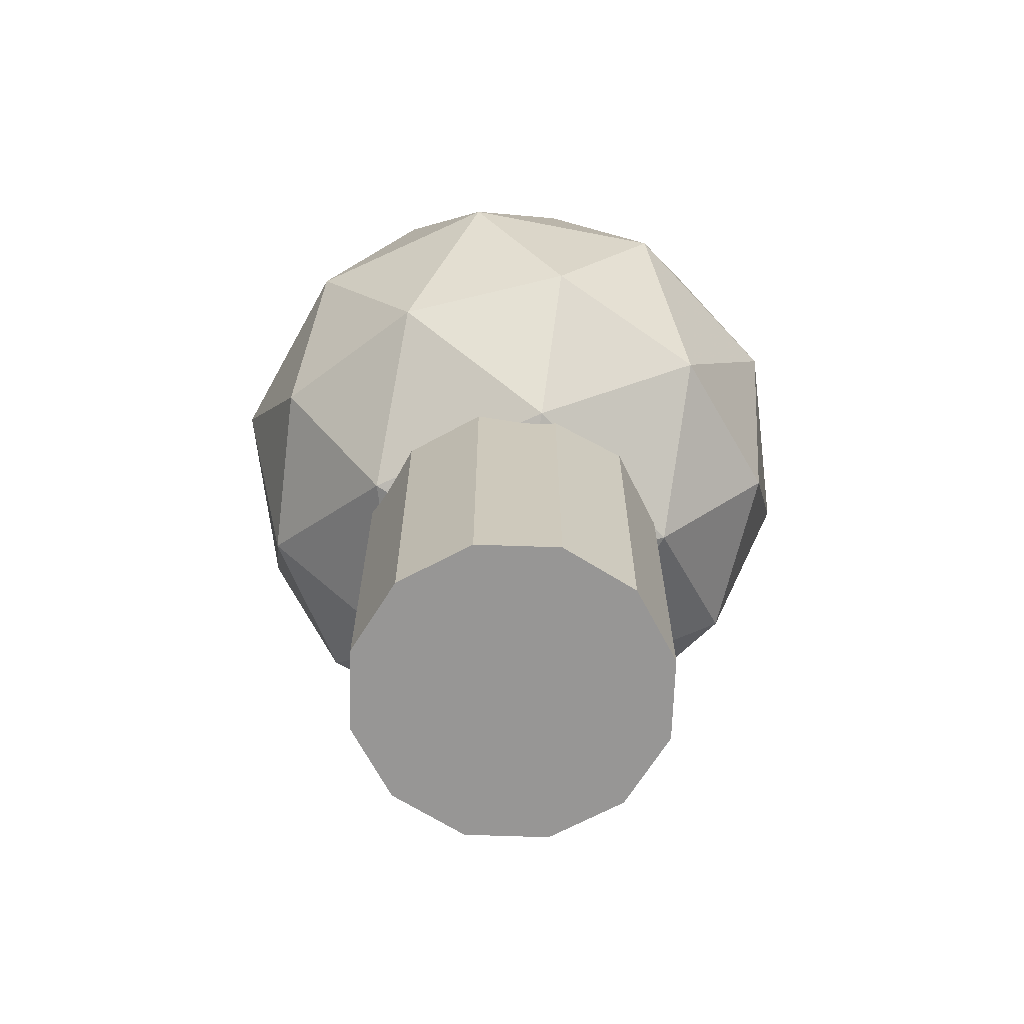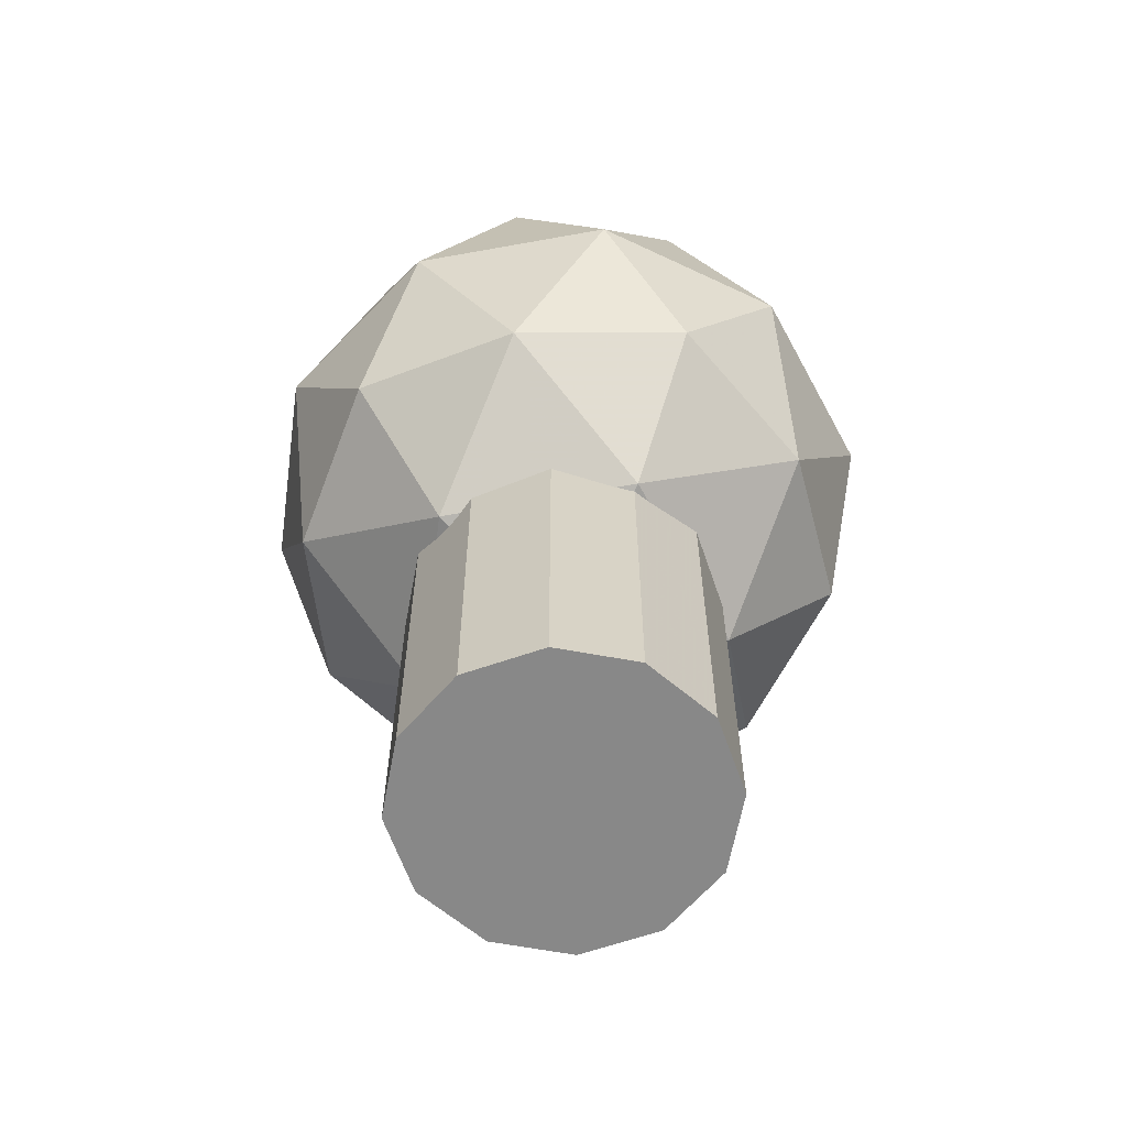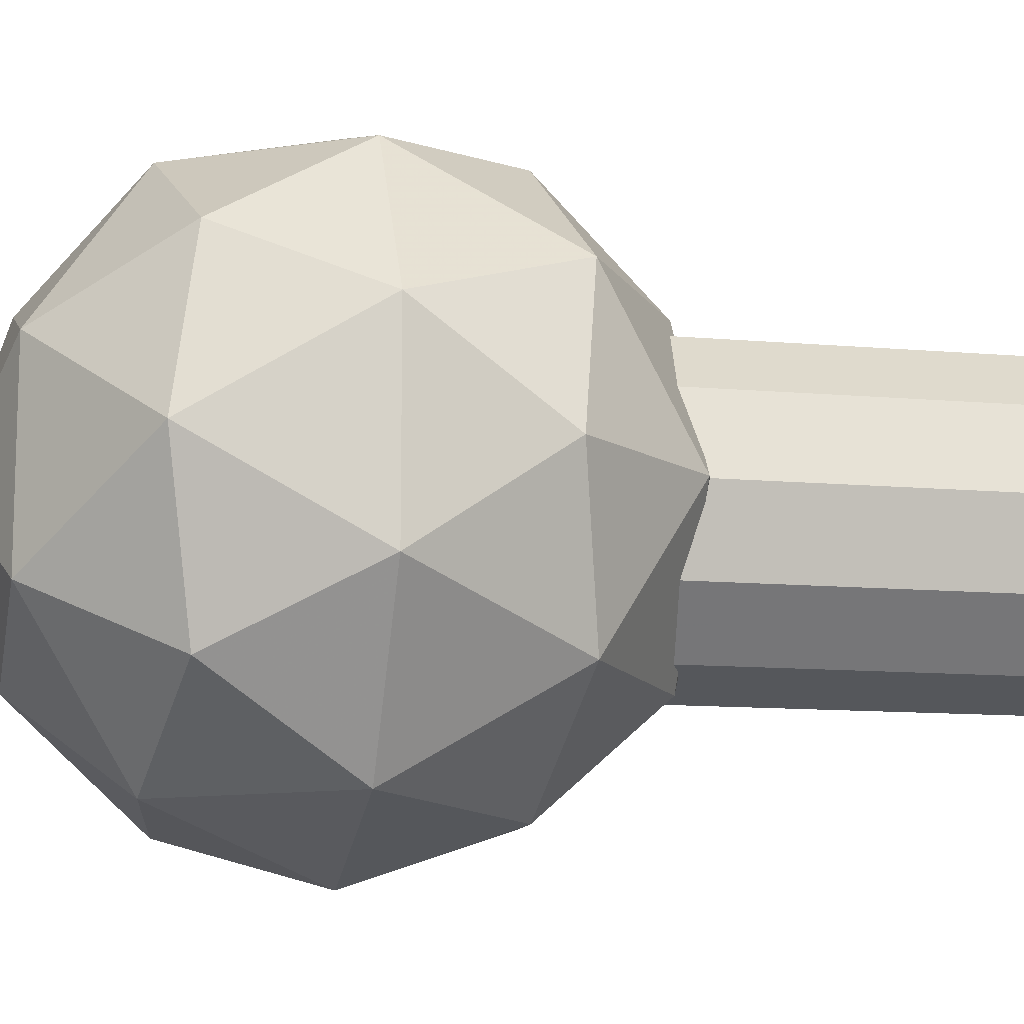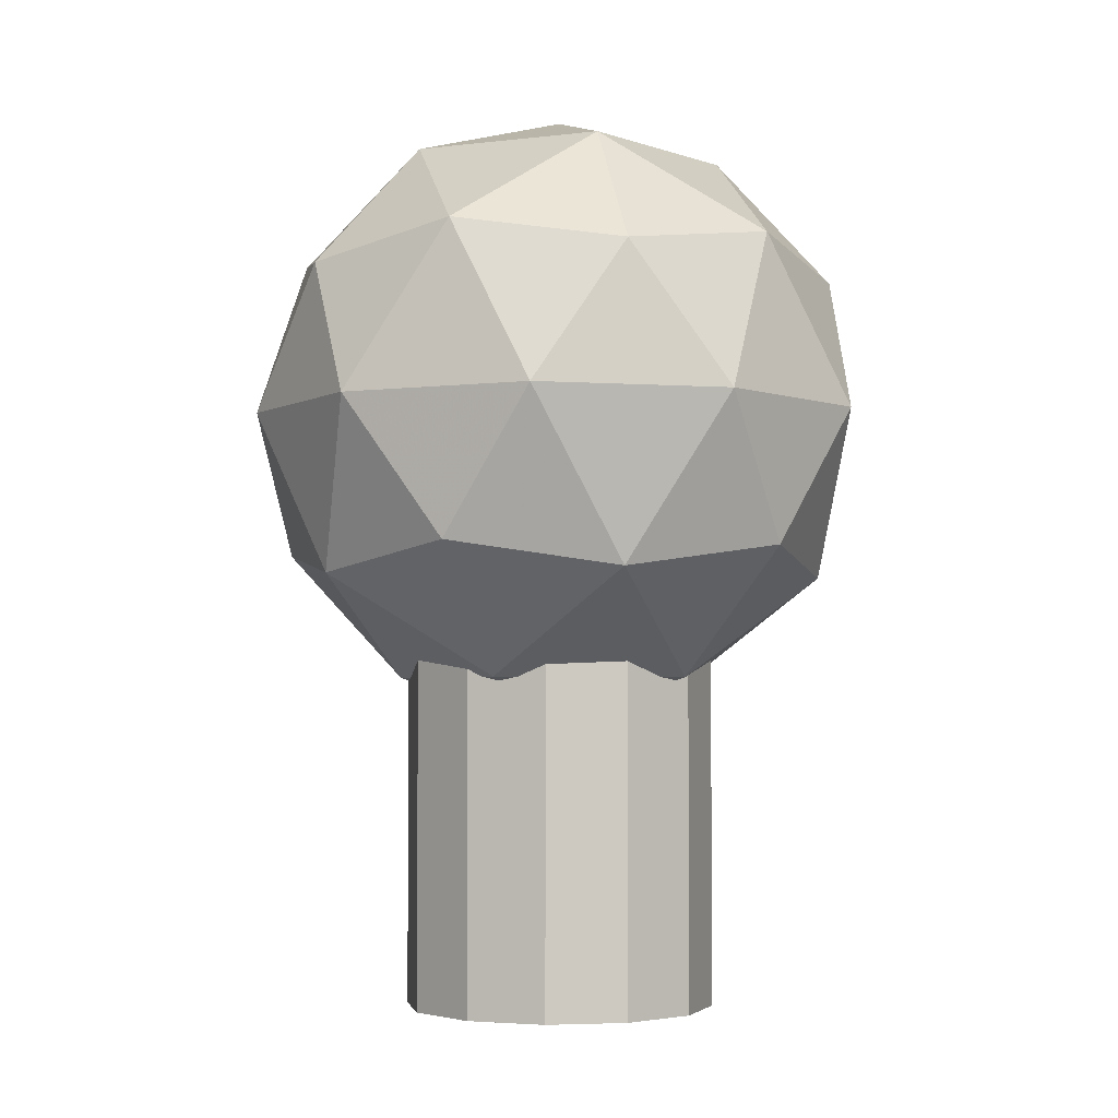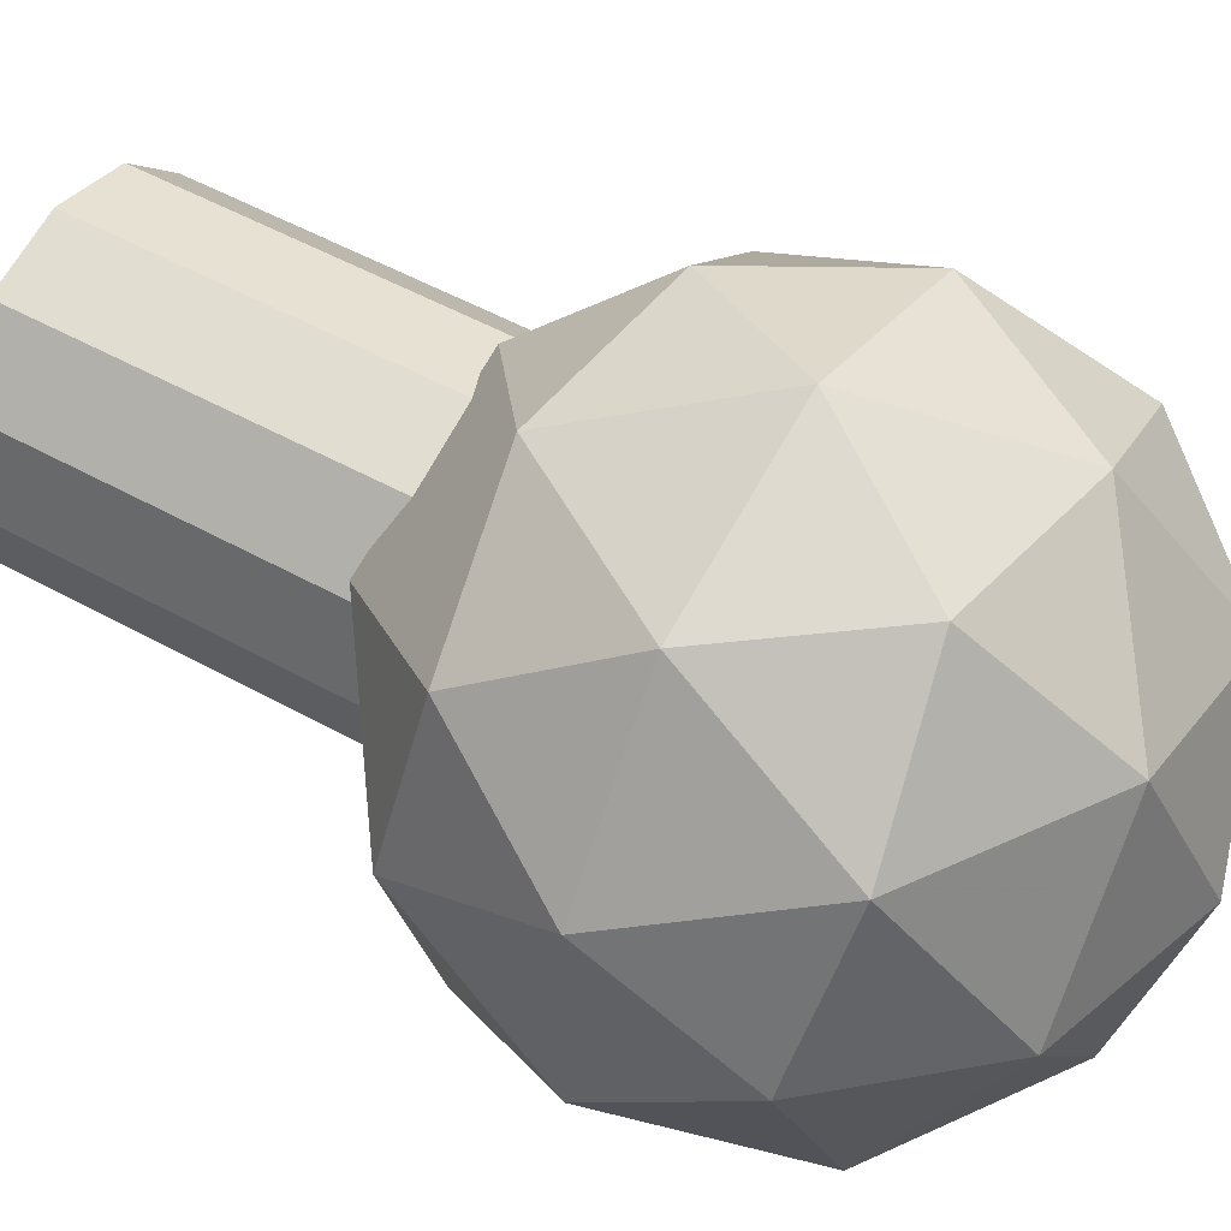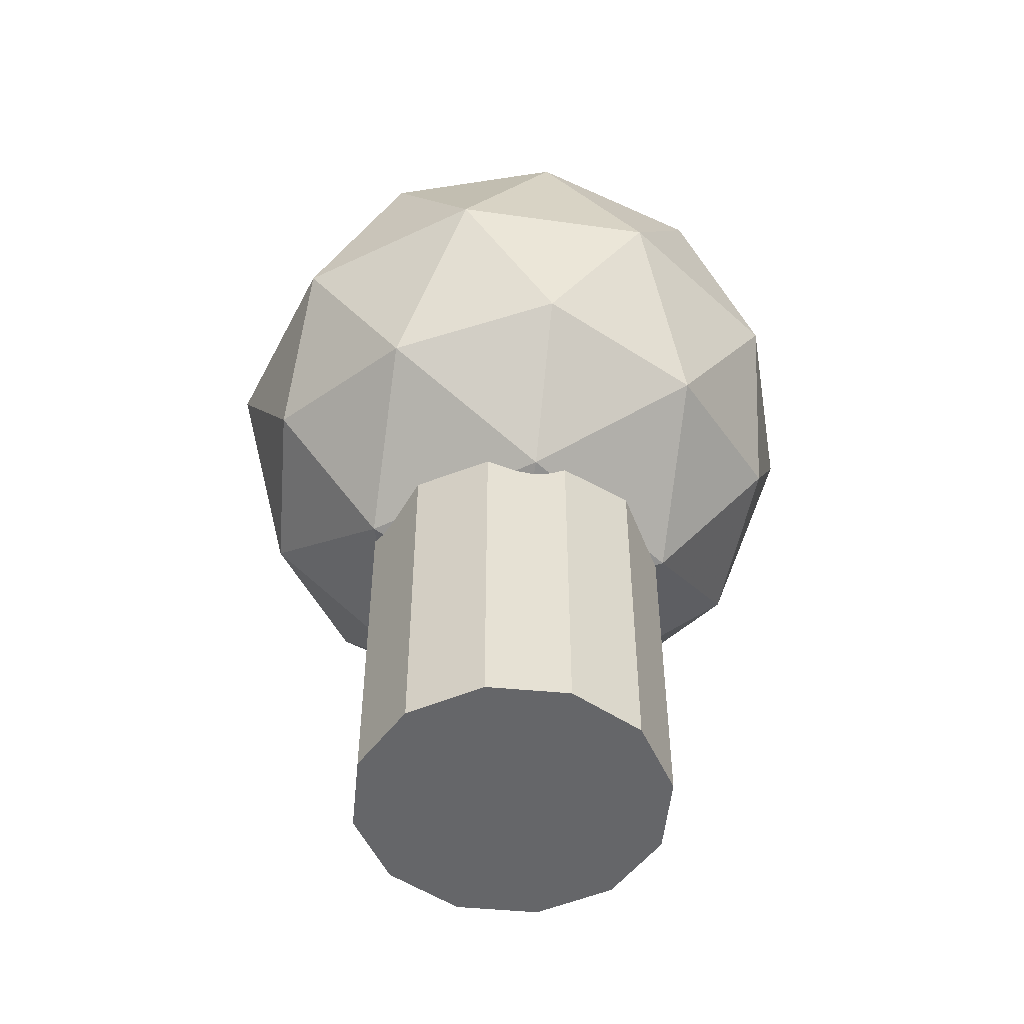
<metadata>
{"format":"obj","ext":"obj","renderer":"f3d","projection":"perspective","resolution":1024,"background":"white","views":[{"elev":-68.0,"azim":43.0,"up":"+Y"},{"elev":-62.9,"azim":-115.6,"up":"+Y"},{"elev":-12.0,"azim":-101.8,"up":"+Z"},{"elev":-3.4,"azim":4.8,"up":"+Y"},{"elev":50.8,"azim":121.4,"up":"+Z"},{"elev":-51.8,"azim":-170.7,"up":"+Y"}]}
</metadata>
<code>
o Cylinder
v 0 0.05228 -0.5
v 0 2.052 -0.5
v 0.25 0.05228 -0.433
v 0.25 2.052 -0.433
v 0.433 0.05228 -0.25
v 0.433 2.052 -0.25
v 0.5 0.05228 0
v 0.5 2.052 0
v 0.433 0.05228 0.25
v 0.433 2.052 0.25
v 0.25 0.05228 0.433
v 0.25 2.052 0.433
v 0 0.05228 0.5
v 0 2.052 0.5
v -0.25 0.05228 0.433
v -0.25 2.052 0.433
v -0.433 0.05228 0.25
v -0.433 2.052 0.25
v -0.5 0.05228 0
v -0.5 2.052 0
v -0.433 0.05228 -0.25
v -0.433 2.052 -0.25
v -0.25 0.05228 -0.433
v -0.25 2.052 -0.433
f 1 2 4 3
f 3 4 6 5
f 5 6 8 7
f 7 8 10 9
f 9 10 12 11
f 11 12 14 13
f 13 14 16 15
f 15 16 18 17
f 17 18 20 19
f 19 20 22 21
f 4 2 24 22 20 18 16 14 12 10 8 6
f 23 24 2 1
f 21 22 24 23
f 1 3 5 7 9 11 13 15 17 19 21 23
o Icosphere
v 0 0.9676 0
v 0.7236 1.52 0.5257
v -0.2764 1.52 0.8506
v -0.8944 1.52 0
v -0.2764 1.52 -0.8506
v 0.7236 1.52 -0.5257
v 0.2764 2.415 0.8506
v -0.7236 2.415 0.5257
v -0.7236 2.415 -0.5257
v 0.2764 2.415 -0.8506
v 0.8944 2.415 0
v 0 2.968 0
v -0.1625 1.117 0.5
v 0.4253 1.117 0.309
v 0.2629 1.442 0.809
v 0.8506 1.442 0
v 0.4253 1.117 -0.309
v -0.5257 1.117 0
v -0.6882 1.442 0.5
v -0.1625 1.117 -0.5
v -0.6882 1.442 -0.5
v 0.2629 1.442 -0.809
v 0.9511 1.968 0.309
v 0.9511 1.968 -0.309
v 0 1.968 1
v 0.5878 1.968 0.809
v -0.9511 1.968 0.309
v -0.5878 1.968 0.809
v -0.5878 1.968 -0.809
v -0.9511 1.968 -0.309
v 0.5878 1.968 -0.809
v 0 1.968 -1
v 0.6882 2.493 0.5
v -0.2629 2.493 0.809
v -0.8506 2.493 0
v -0.2629 2.493 -0.809
v 0.6882 2.493 -0.5
v 0.1625 2.818 0.5
v 0.5257 2.818 0
v -0.4253 2.818 0.309
v -0.4253 2.818 -0.309
v 0.1625 2.818 -0.5
f 25 38 37
f 26 38 40
f 25 37 42
f 25 42 44
f 25 44 41
f 26 40 47
f 27 39 49
f 28 43 51
f 29 45 53
f 30 46 55
f 26 47 50
f 27 49 52
f 28 51 54
f 29 53 56
f 30 55 48
f 31 57 62
f 32 58 64
f 33 59 65
f 34 60 66
f 35 61 63
f 37 39 27
f 37 38 39
f 38 26 39
f 40 41 30
f 40 38 41
f 38 25 41
f 42 43 28
f 42 37 43
f 37 27 43
f 44 45 29
f 44 42 45
f 42 28 45
f 41 46 30
f 41 44 46
f 44 29 46
f 47 48 35
f 47 40 48
f 40 30 48
f 49 50 31
f 49 39 50
f 39 26 50
f 51 52 32
f 51 43 52
f 43 27 52
f 53 54 33
f 53 45 54
f 45 28 54
f 55 56 34
f 55 46 56
f 46 29 56
f 50 57 31
f 50 47 57
f 47 35 57
f 52 58 32
f 52 49 58
f 49 31 58
f 54 59 33
f 54 51 59
f 51 32 59
f 56 60 34
f 56 53 60
f 53 33 60
f 48 61 35
f 48 55 61
f 55 34 61
f 62 63 36
f 62 57 63
f 57 35 63
f 64 62 36
f 64 58 62
f 58 31 62
f 65 64 36
f 65 59 64
f 59 32 64
f 66 65 36
f 66 60 65
f 60 33 65
f 63 66 36
f 63 61 66
f 61 34 66

</code>
